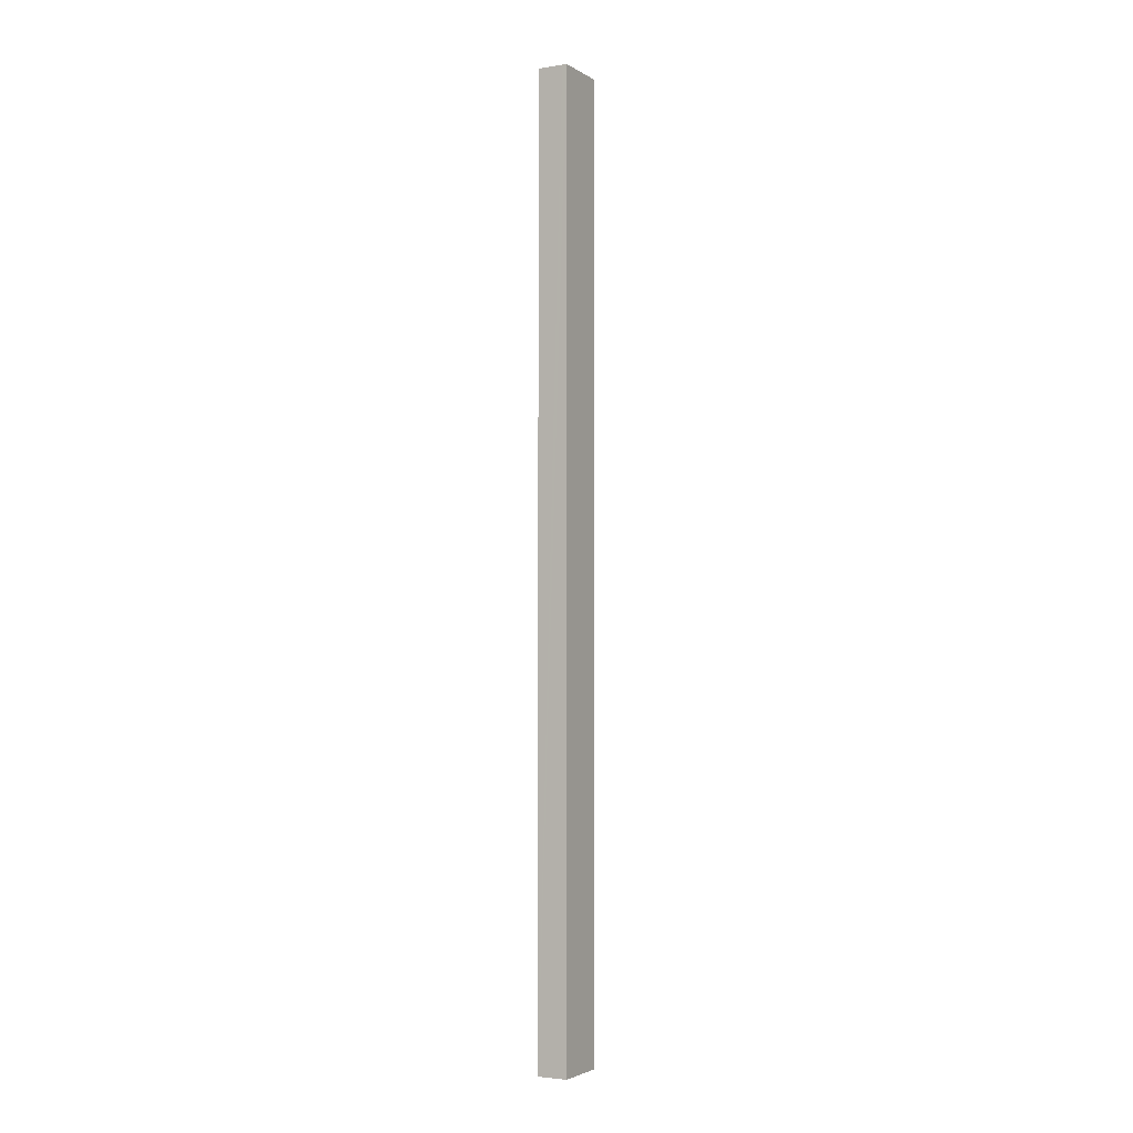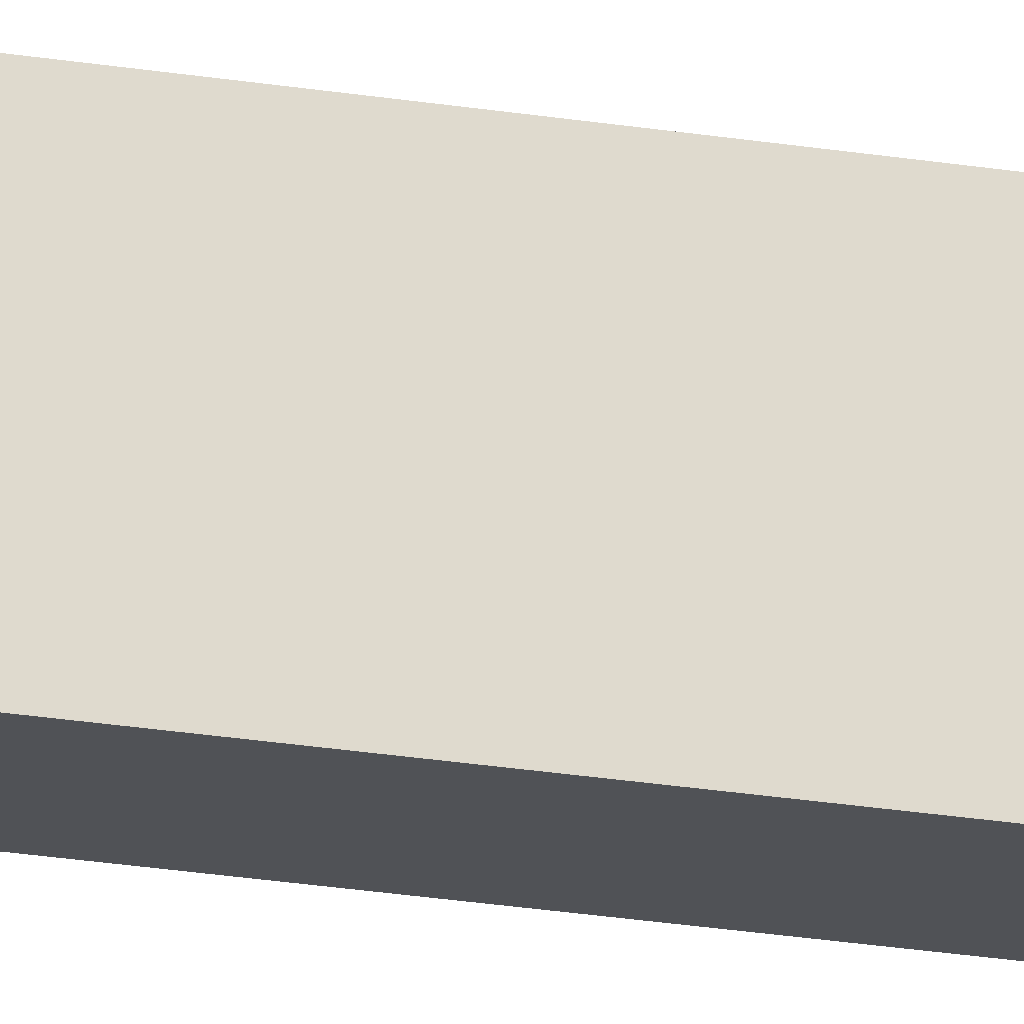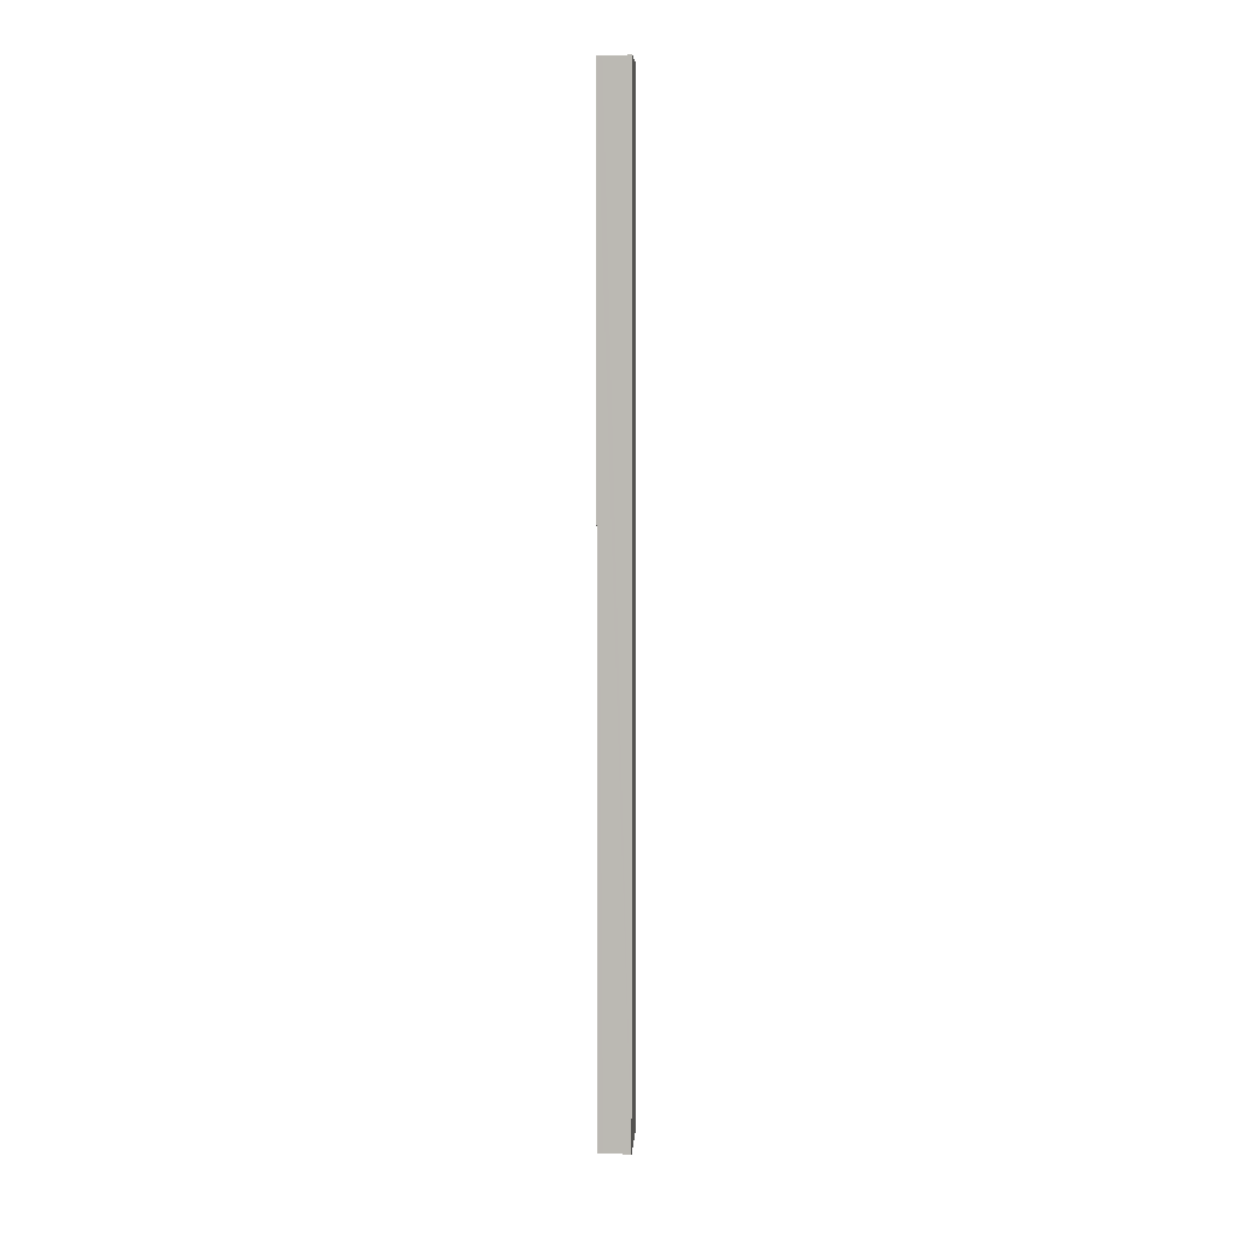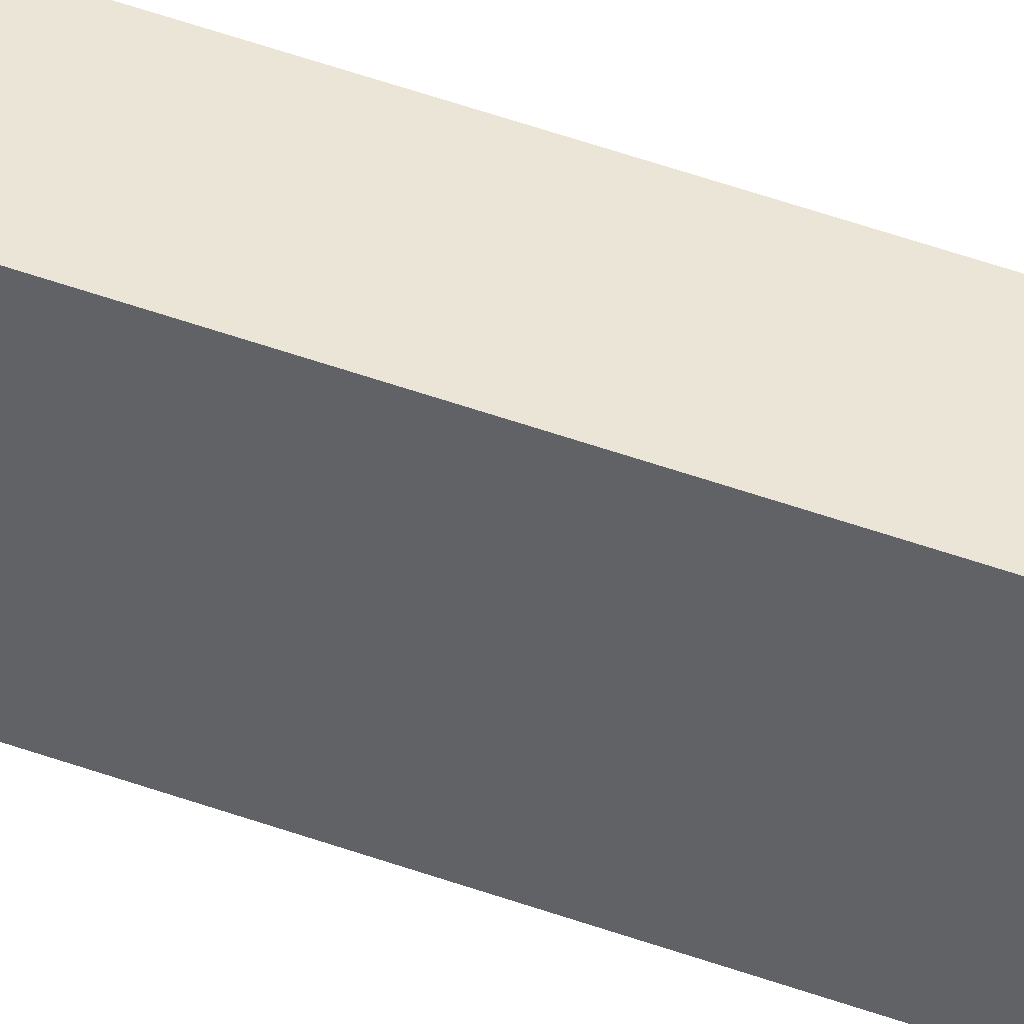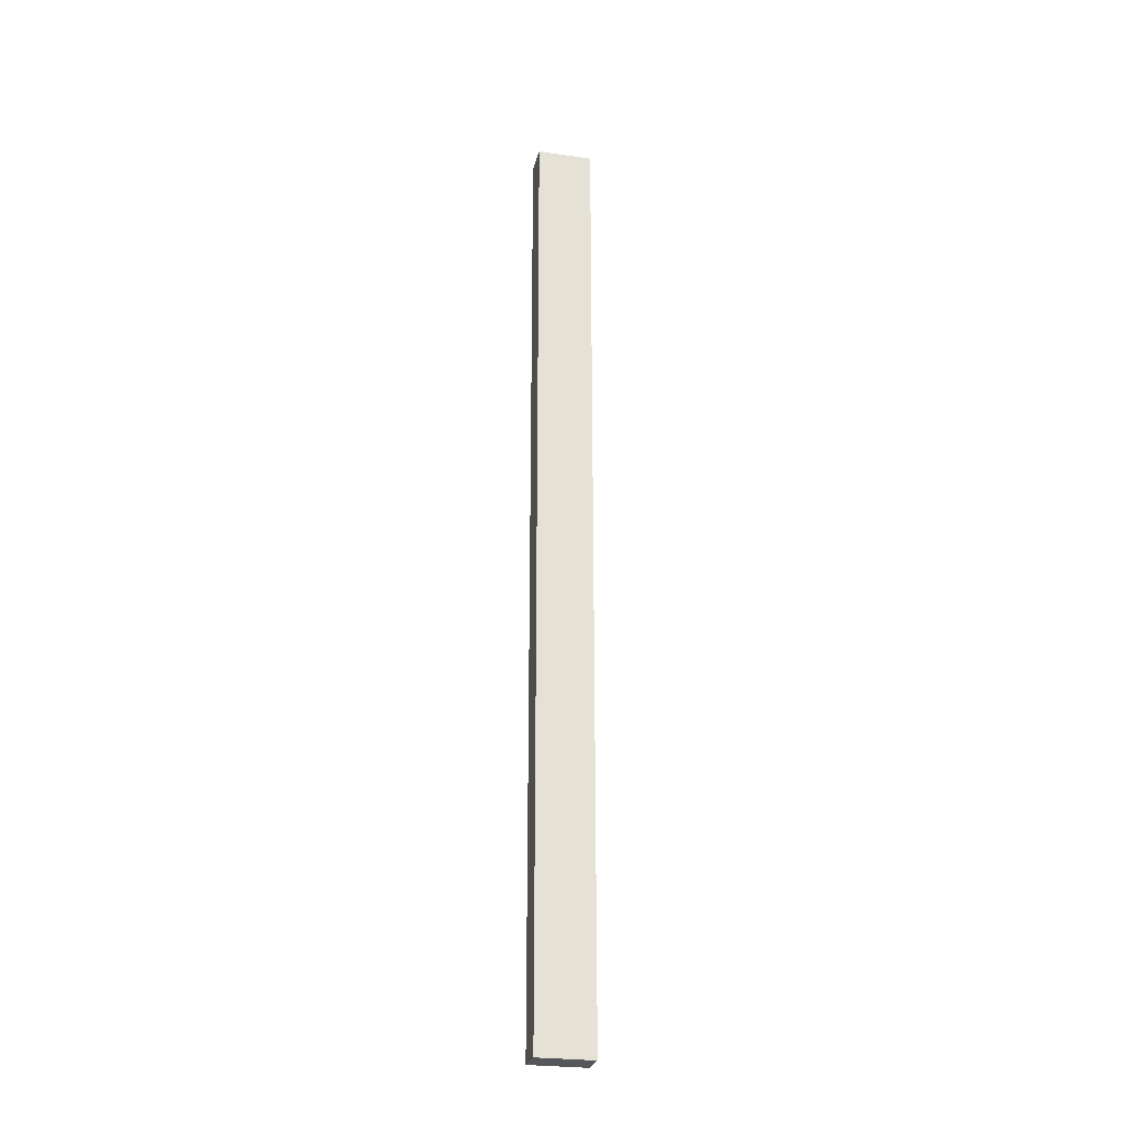
<metadata>
{"format":"obj","ext":"obj","renderer":"f3d","projection":"perspective","resolution":1024,"background":"white","views":[{"elev":-3.1,"azim":-150.0,"up":"+Y"},{"elev":-22.8,"azim":73.9,"up":"+Z"},{"elev":6.2,"azim":5.3,"up":"+Y"},{"elev":45.1,"azim":113.3,"up":"+Z"},{"elev":-26.5,"azim":-101.3,"up":"+Y"}]}
</metadata>
<code>
v  0.026 17.5 1.02
v  0.087 17.5 -0.003
v  0 17.5 1.071e-15
v  0.56 17.5 -0.018
v  0.585 17.5 1.007
v  0.124 17.5 1.018
v  0.585 -6.166e-17 1.007
v  0.56 1.102e-18 -0.018
v  0 0 0
v  0.087 1.837e-19 -0.003
v  0.026 -6.246e-17 1.02
v  0.124 -6.233e-17 1.018
g defaultobject
f 1 2 3
f 2 1 4
f 4 1 5
f 5 1 6
f 7 4 5
f 4 7 8
f 8 2 4
f 2 8 3
f 3 8 9
f 9 8 10
f 9 1 3
f 1 9 11
f 6 7 5
f 7 6 1
f 7 1 12
f 12 1 11
f 10 11 9
f 11 10 8
f 11 8 7
f 11 7 12

</code>
